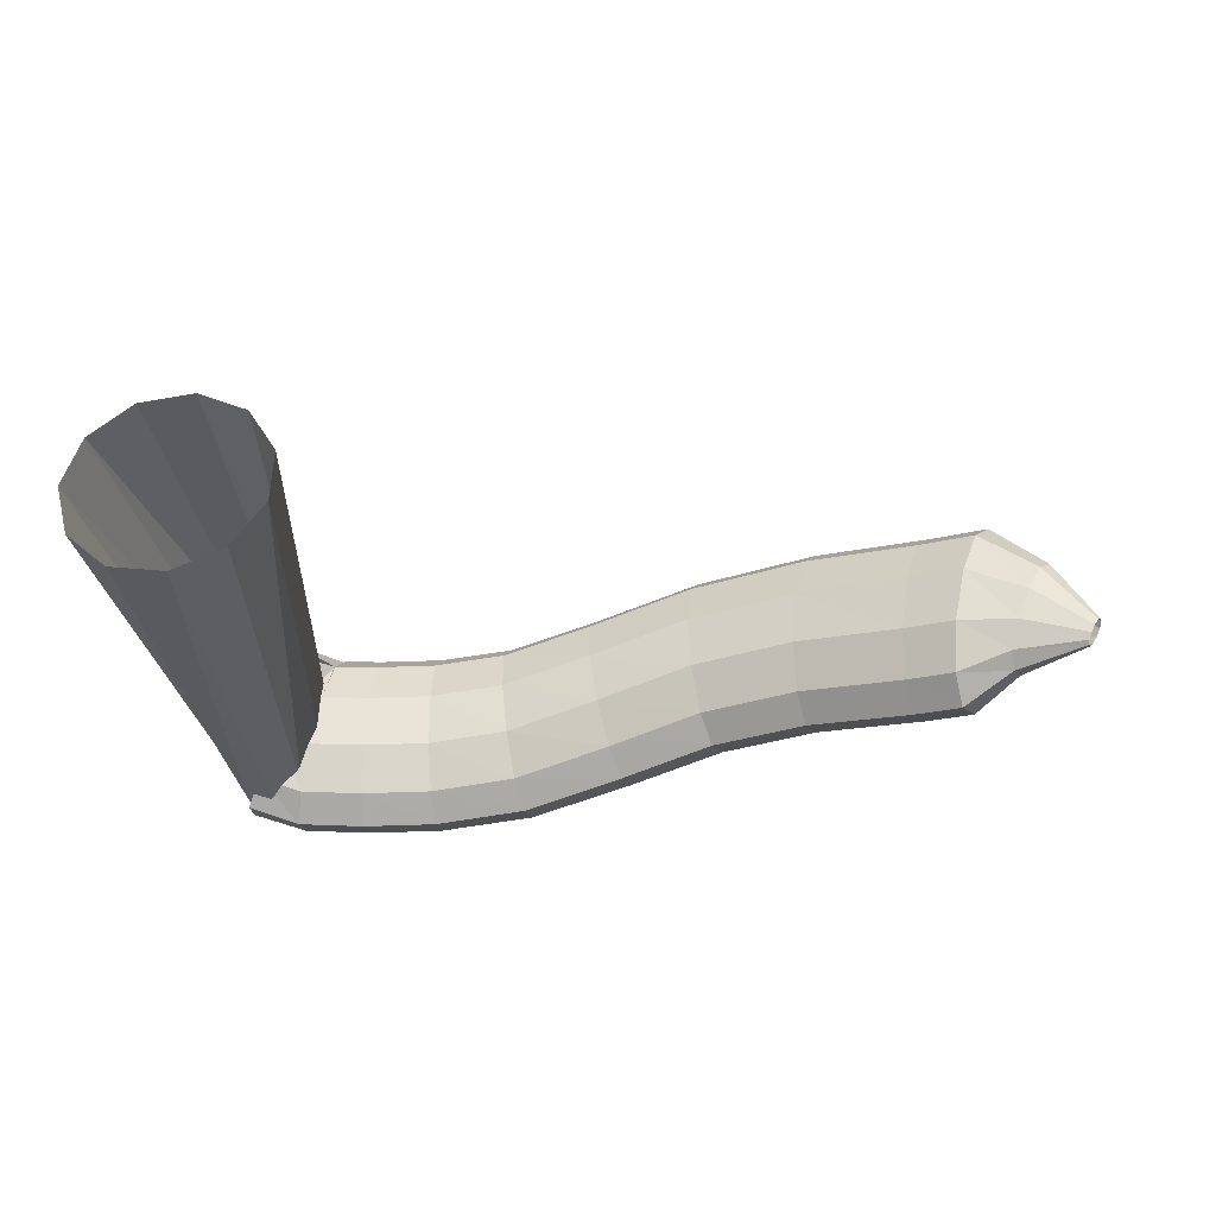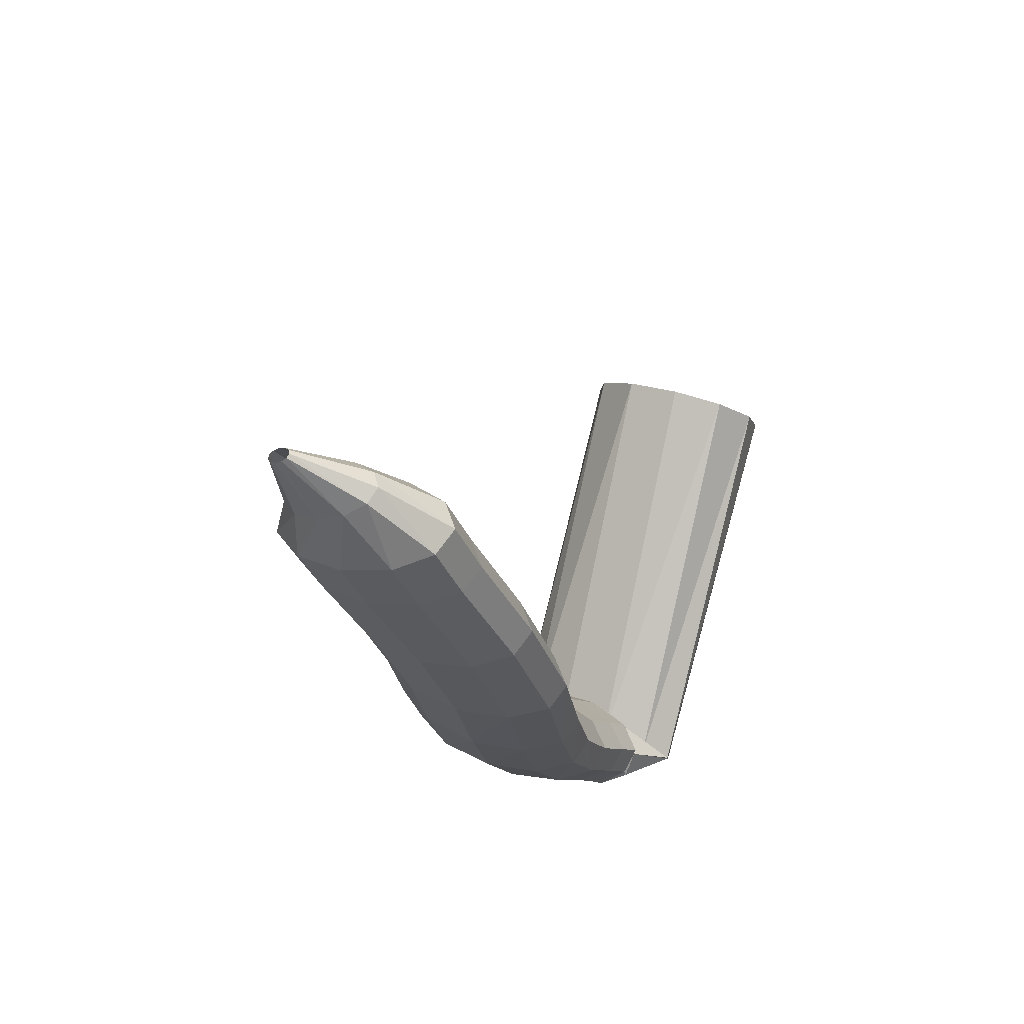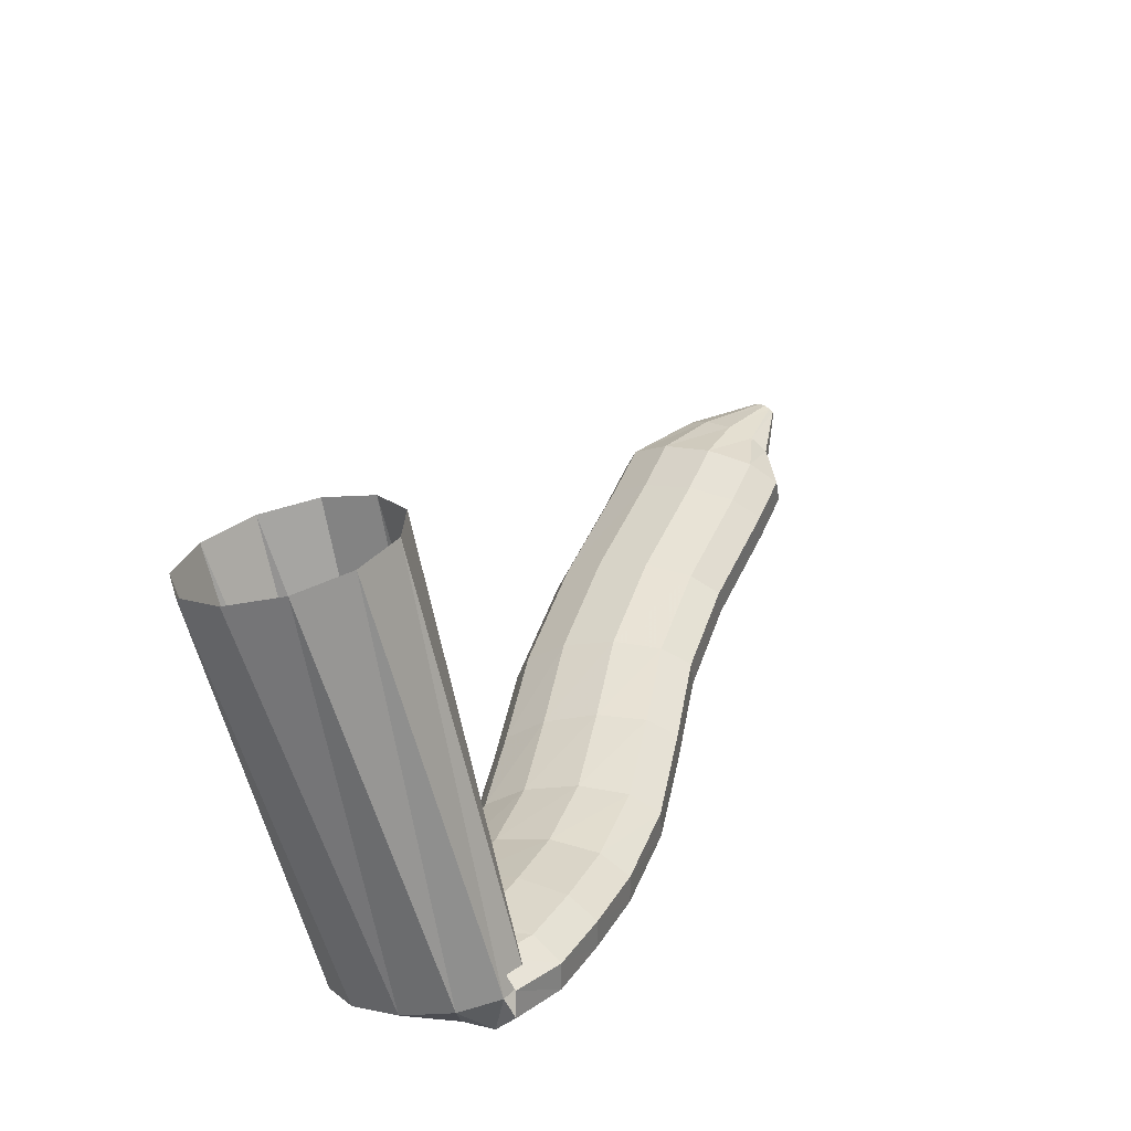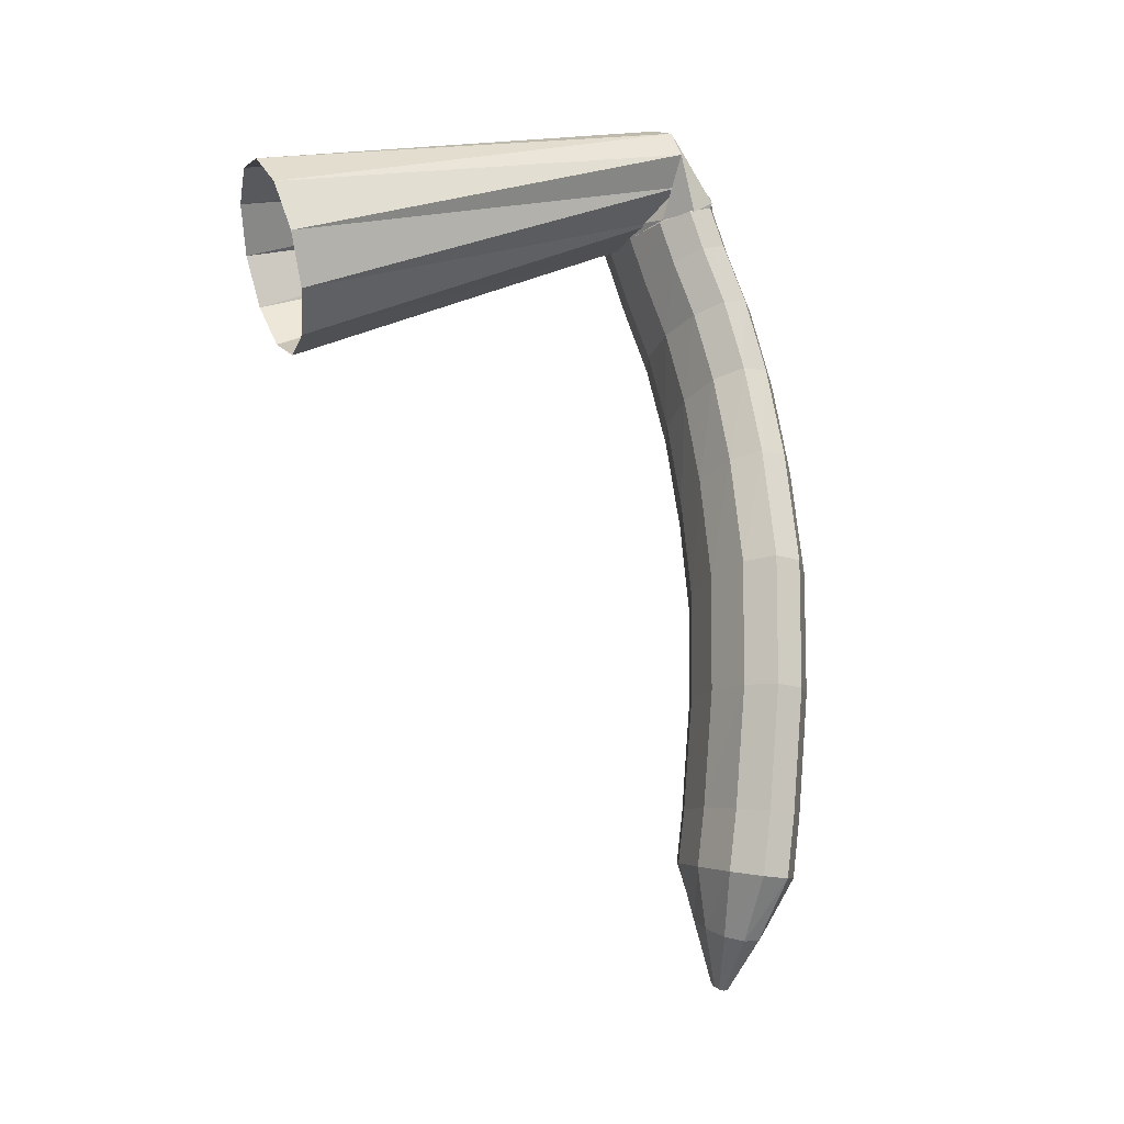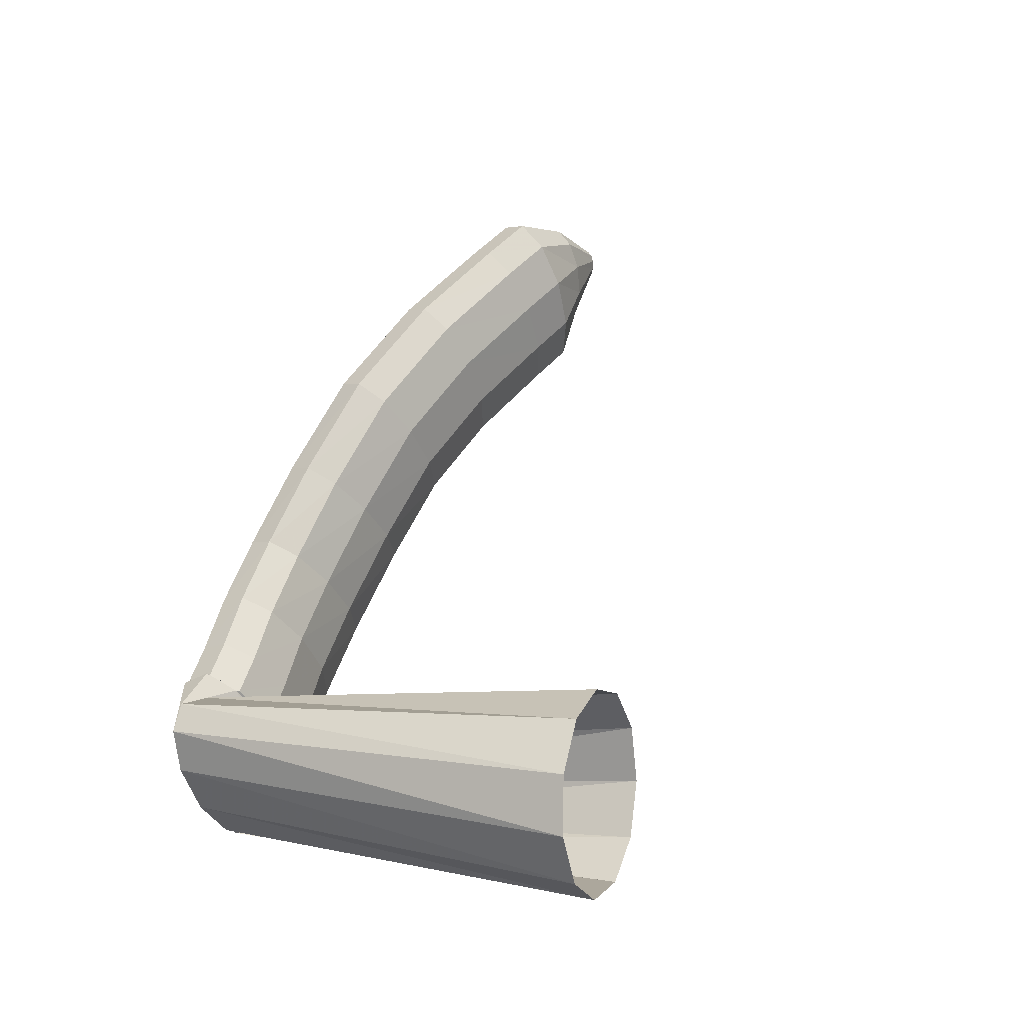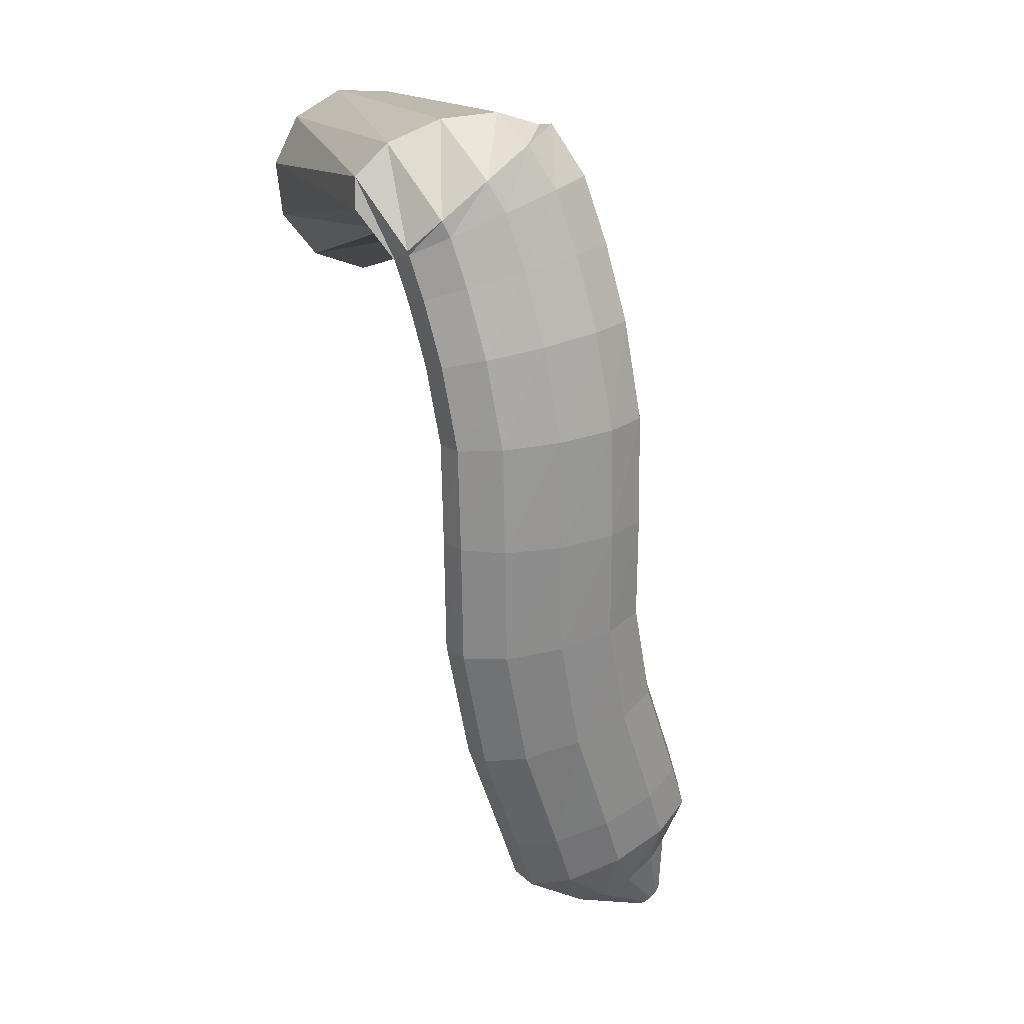
<metadata>
{"format":"obj","ext":"obj","renderer":"f3d","projection":"perspective","resolution":1024,"background":"white","views":[{"elev":-16.4,"azim":-167.8,"up":"+Z"},{"elev":-16.2,"azim":-67.4,"up":"+Y"},{"elev":36.0,"azim":115.8,"up":"+Y"},{"elev":79.9,"azim":-102.1,"up":"+Z"},{"elev":50.2,"azim":110.8,"up":"+Z"},{"elev":-71.5,"azim":105.4,"up":"+Y"}]}
</metadata>
<code>
g tube1
v 114.4 75.97 186.3
v 114.6 76.11 186
v 114.7 76.31 185.8
v 114.8 76.52 185.8
v 114.7 76.66 186
v 114.6 76.7 186.4
v 114.5 76.61 186.7
v 114.3 76.43 187
v 114.2 76.22 187.1
v 114.2 76.04 187
v 114.2 75.94 186.7
v 114.4 75.97 186.3
v 116.9 74.01 187.1
v 117.5 74.58 185.6
v 118 75.41 184.8
v 118.3 76.23 184.8
v 118.2 76.8 185.7
v 117.9 76.91 187.1
v 117.3 76.55 188.7
v 116.8 75.82 189.9
v 116.4 74.96 190.3
v 116.3 74.23 189.8
v 116.5 73.88 188.6
v 116.9 74.01 187.1
v 119.1 72.23 187.1
v 119.6 73.28 184.7
v 120.2 74.72 183.2
v 120.7 76.09 183.2
v 120.9 76.96 184.7
v 120.8 77.05 187.2
v 120.3 76.33 189.9
v 119.8 75.03 191.9
v 119.2 73.57 192.7
v 118.9 72.4 191.9
v 118.8 71.9 189.8
v 119.1 72.23 187.1
v 121.8 71.32 187.1
v 122.2 72.42 184.6
v 122.6 73.9 183.2
v 123.1 75.29 183.2
v 123.3 76.14 184.7
v 123.3 76.18 187.2
v 123 75.41 189.9
v 122.6 74.06 191.9
v 122.1 72.56 192.7
v 121.8 71.4 191.9
v 121.7 70.93 189.8
v 121.8 71.32 187.1
v 127.4 69.66 187.2
v 127.6 70.82 184.7
v 127.9 72.35 183.3
v 128.3 73.75 183.3
v 128.6 74.58 184.8
v 128.7 74.59 187.3
v 128.6 73.75 190
v 128.3 72.35 192
v 128 70.83 192.8
v 127.6 69.66 192
v 127.4 69.23 189.9
v 127.4 69.66 187.2
v 133 68.37 186.6
v 132.8 69.63 184.2
v 132.8 71.22 182.8
v 133.1 72.65 182.8
v 133.5 73.45 184.3
v 133.9 73.38 186.7
v 134.3 72.45 189.4
v 134.4 70.97 191.4
v 134.2 69.4 192.1
v 133.8 68.23 191.3
v 133.4 67.85 189.2
v 133 68.37 186.6
v 138.3 67.67 185.2
v 137.8 68.95 182.8
v 137.6 70.56 181.4
v 137.7 72 181.5
v 138.2 72.81 183
v 138.8 72.73 185.4
v 139.4 71.78 188
v 139.8 70.28 189.9
v 139.8 68.68 190.6
v 139.5 67.51 189.8
v 138.9 67.13 187.8
v 138.3 67.67 185.2
v 143.4 67.3 183.9
v 143 68.54 181.5
v 142.7 70.13 180.1
v 142.8 71.58 180.2
v 143.1 72.42 181.7
v 143.5 72.39 184.1
v 144 71.49 186.7
v 144.3 70.01 188.7
v 144.4 68.43 189.4
v 144.2 67.23 188.6
v 143.9 66.81 186.5
v 143.4 67.3 183.9
v 147.9 67.41 183.5
v 147.7 68.63 181
v 147.4 70.21 179.6
v 147.3 71.65 179.7
v 147.4 72.51 181.2
v 147.5 72.49 183.7
v 147.8 71.62 186.3
v 148 70.16 188.3
v 148.2 68.59 189
v 148.2 67.39 188.2
v 148.1 66.95 186.1
v 147.9 67.41 183.5
v 151.4 67.88 183.4
v 151.3 69.11 181
v 151.1 70.69 179.6
v 151 72.13 179.6
v 150.8 72.97 181.1
v 150.8 72.94 183.6
v 150.9 72.05 186.3
v 151 70.59 188.3
v 151.2 69.01 189
v 151.4 67.83 188.2
v 151.4 67.41 186.1
v 151.4 67.88 183.4
v 154.1 68.18 183.5
v 154.4 69.44 181.1
v 154.4 71.05 179.7
v 154.2 72.49 179.8
v 154 73.31 181.3
v 153.6 73.24 183.8
v 153.4 72.32 186.4
v 153.2 70.82 188.4
v 153.3 69.23 189.1
v 153.5 68.05 188.3
v 153.8 67.66 186.2
v 154.1 68.18 183.5
v 155.8 68.33 184
v 156.6 69.75 181.8
v 157 71.44 180.6
v 156.8 72.88 180.7
v 156.1 73.59 182.1
v 155 73.37 184.3
v 154 72.27 186.7
v 153.3 70.65 188.5
v 153.2 69.02 189
v 153.7 67.9 188.3
v 154.7 67.65 186.4
v 155.8 68.33 184
v 158.7 70.9 185.4
v 158.2 71.78 182.9
v 157 72.34 181.1
v 155.6 72.41 180.8
v 154.4 71.97 181.9
v 153.7 71.15 184.2
v 153.8 70.22 186.9
v 154.7 69.47 189.1
v 156 69.14 190.1
v 157.4 69.34 189.7
v 158.4 69.99 188
v 158.7 70.9 185.4
v 159.4 91.23 191.8
v 158.5 91.97 189.2
v 156.3 92.33 187.5
v 153.5 92.2 187.1
v 151 91.61 188.3
v 149.6 90.76 190.5
v 149.7 89.92 193.2
v 151.3 89.34 195.5
v 153.9 89.23 196.5
v 156.6 89.6 196.1
v 158.7 90.35 194.4
v 159.4 91.23 191.8
f 1 2 14
f 14 13 1
f 2 3 15
f 15 14 2
f 3 4 16
f 16 15 3
f 4 5 17
f 17 16 4
f 5 6 18
f 18 17 5
f 6 7 19
f 19 18 6
f 7 8 20
f 20 19 7
f 8 9 21
f 21 20 8
f 9 10 22
f 22 21 9
f 10 11 23
f 23 22 10
f 11 12 24
f 24 23 11
f 13 14 26
f 26 25 13
f 14 15 27
f 27 26 14
f 15 16 28
f 28 27 15
f 16 17 29
f 29 28 16
f 17 18 30
f 30 29 17
f 18 19 31
f 31 30 18
f 19 20 32
f 32 31 19
f 20 21 33
f 33 32 20
f 21 22 34
f 34 33 21
f 22 23 35
f 35 34 22
f 23 24 36
f 36 35 23
f 25 26 38
f 38 37 25
f 26 27 39
f 39 38 26
f 27 28 40
f 40 39 27
f 28 29 41
f 41 40 28
f 29 30 42
f 42 41 29
f 30 31 43
f 43 42 30
f 31 32 44
f 44 43 31
f 32 33 45
f 45 44 32
f 33 34 46
f 46 45 33
f 34 35 47
f 47 46 34
f 35 36 48
f 48 47 35
f 37 38 50
f 50 49 37
f 38 39 51
f 51 50 38
f 39 40 52
f 52 51 39
f 40 41 53
f 53 52 40
f 41 42 54
f 54 53 41
f 42 43 55
f 55 54 42
f 43 44 56
f 56 55 43
f 44 45 57
f 57 56 44
f 45 46 58
f 58 57 45
f 46 47 59
f 59 58 46
f 47 48 60
f 60 59 47
f 49 50 62
f 62 61 49
f 50 51 63
f 63 62 50
f 51 52 64
f 64 63 51
f 52 53 65
f 65 64 52
f 53 54 66
f 66 65 53
f 54 55 67
f 67 66 54
f 55 56 68
f 68 67 55
f 56 57 69
f 69 68 56
f 57 58 70
f 70 69 57
f 58 59 71
f 71 70 58
f 59 60 72
f 72 71 59
f 61 62 74
f 74 73 61
f 62 63 75
f 75 74 62
f 63 64 76
f 76 75 63
f 64 65 77
f 77 76 64
f 65 66 78
f 78 77 65
f 66 67 79
f 79 78 66
f 67 68 80
f 80 79 67
f 68 69 81
f 81 80 68
f 69 70 82
f 82 81 69
f 70 71 83
f 83 82 70
f 71 72 84
f 84 83 71
f 73 74 86
f 86 85 73
f 74 75 87
f 87 86 74
f 75 76 88
f 88 87 75
f 76 77 89
f 89 88 76
f 77 78 90
f 90 89 77
f 78 79 91
f 91 90 78
f 79 80 92
f 92 91 79
f 80 81 93
f 93 92 80
f 81 82 94
f 94 93 81
f 82 83 95
f 95 94 82
f 83 84 96
f 96 95 83
f 85 86 98
f 98 97 85
f 86 87 99
f 99 98 86
f 87 88 100
f 100 99 87
f 88 89 101
f 101 100 88
f 89 90 102
f 102 101 89
f 90 91 103
f 103 102 90
f 91 92 104
f 104 103 91
f 92 93 105
f 105 104 92
f 93 94 106
f 106 105 93
f 94 95 107
f 107 106 94
f 95 96 108
f 108 107 95
f 97 98 110
f 110 109 97
f 98 99 111
f 111 110 98
f 99 100 112
f 112 111 99
f 100 101 113
f 113 112 100
f 101 102 114
f 114 113 101
f 102 103 115
f 115 114 102
f 103 104 116
f 116 115 103
f 104 105 117
f 117 116 104
f 105 106 118
f 118 117 105
f 106 107 119
f 119 118 106
f 107 108 120
f 120 119 107
f 109 110 122
f 122 121 109
f 110 111 123
f 123 122 110
f 111 112 124
f 124 123 111
f 112 113 125
f 125 124 112
f 113 114 126
f 126 125 113
f 114 115 127
f 127 126 114
f 115 116 128
f 128 127 115
f 116 117 129
f 129 128 116
f 117 118 130
f 130 129 117
f 118 119 131
f 131 130 118
f 119 120 132
f 132 131 119
f 121 122 134
f 134 133 121
f 122 123 135
f 135 134 122
f 123 124 136
f 136 135 123
f 124 125 137
f 137 136 124
f 125 126 138
f 138 137 125
f 126 127 139
f 139 138 126
f 127 128 140
f 140 139 127
f 128 129 141
f 141 140 128
f 129 130 142
f 142 141 129
f 130 131 143
f 143 142 130
f 131 132 144
f 144 143 131
f 133 134 146
f 146 145 133
f 134 135 147
f 147 146 134
f 135 136 148
f 148 147 135
f 136 137 149
f 149 148 136
f 137 138 150
f 150 149 137
f 138 139 151
f 151 150 138
f 139 140 152
f 152 151 139
f 140 141 153
f 153 152 140
f 141 142 154
f 154 153 141
f 142 143 155
f 155 154 142
f 143 144 156
f 156 155 143
f 145 146 158
f 158 157 145
f 146 147 159
f 159 158 146
f 147 148 160
f 160 159 147
f 148 149 161
f 161 160 148
f 149 150 162
f 162 161 149
f 150 151 163
f 163 162 150
f 151 152 164
f 164 163 151
f 152 153 165
f 165 164 152
f 153 154 166
f 166 165 153
f 154 155 167
f 167 166 154
f 155 156 168
f 168 167 155
g

</code>
